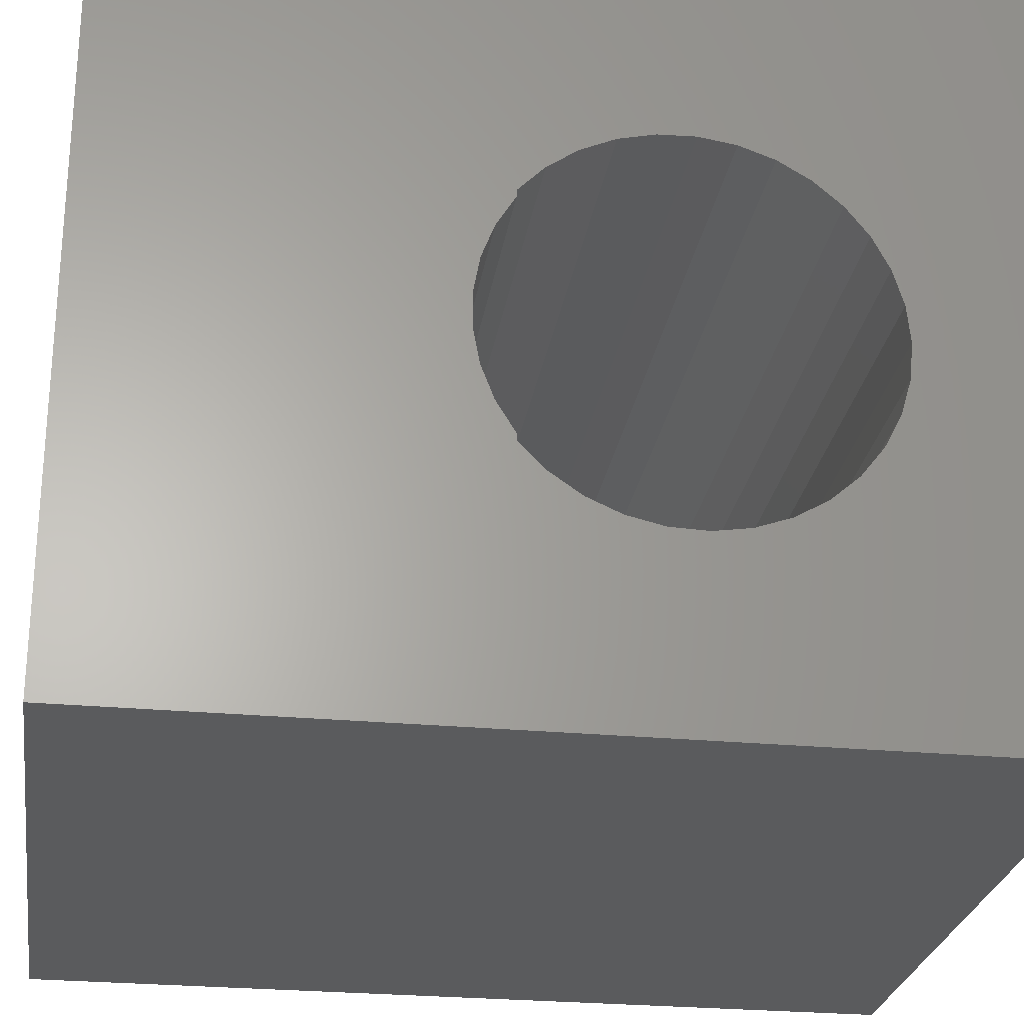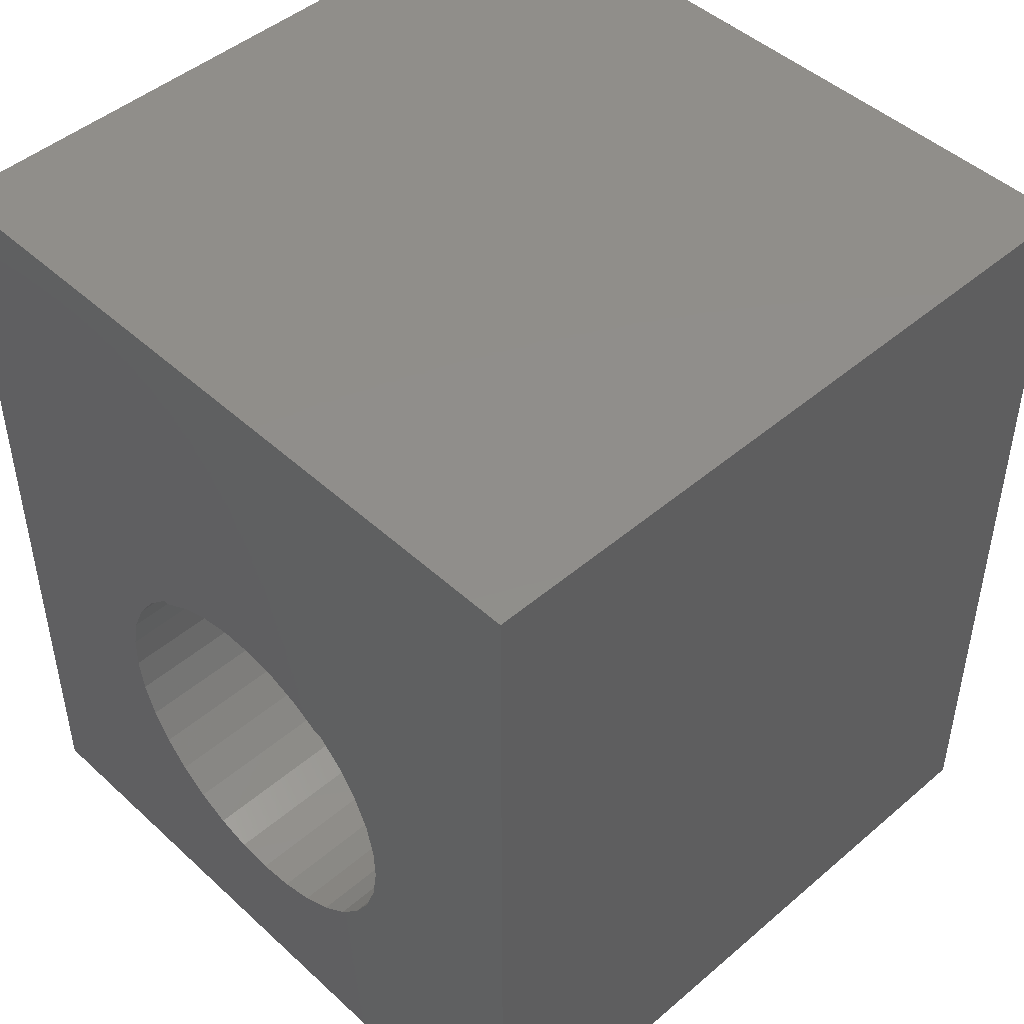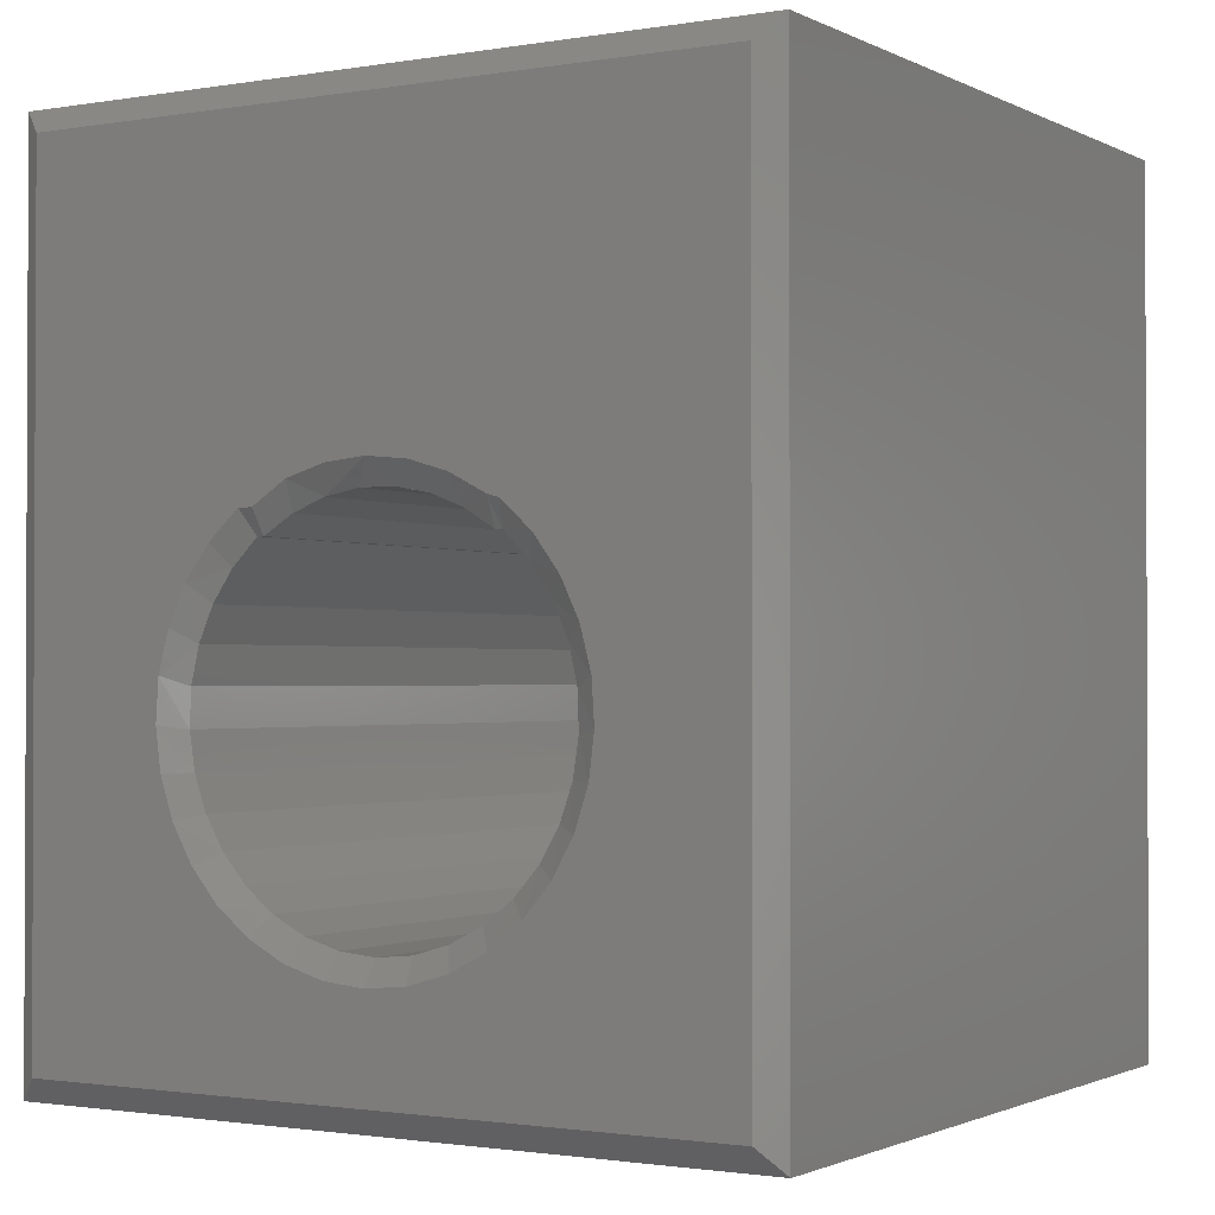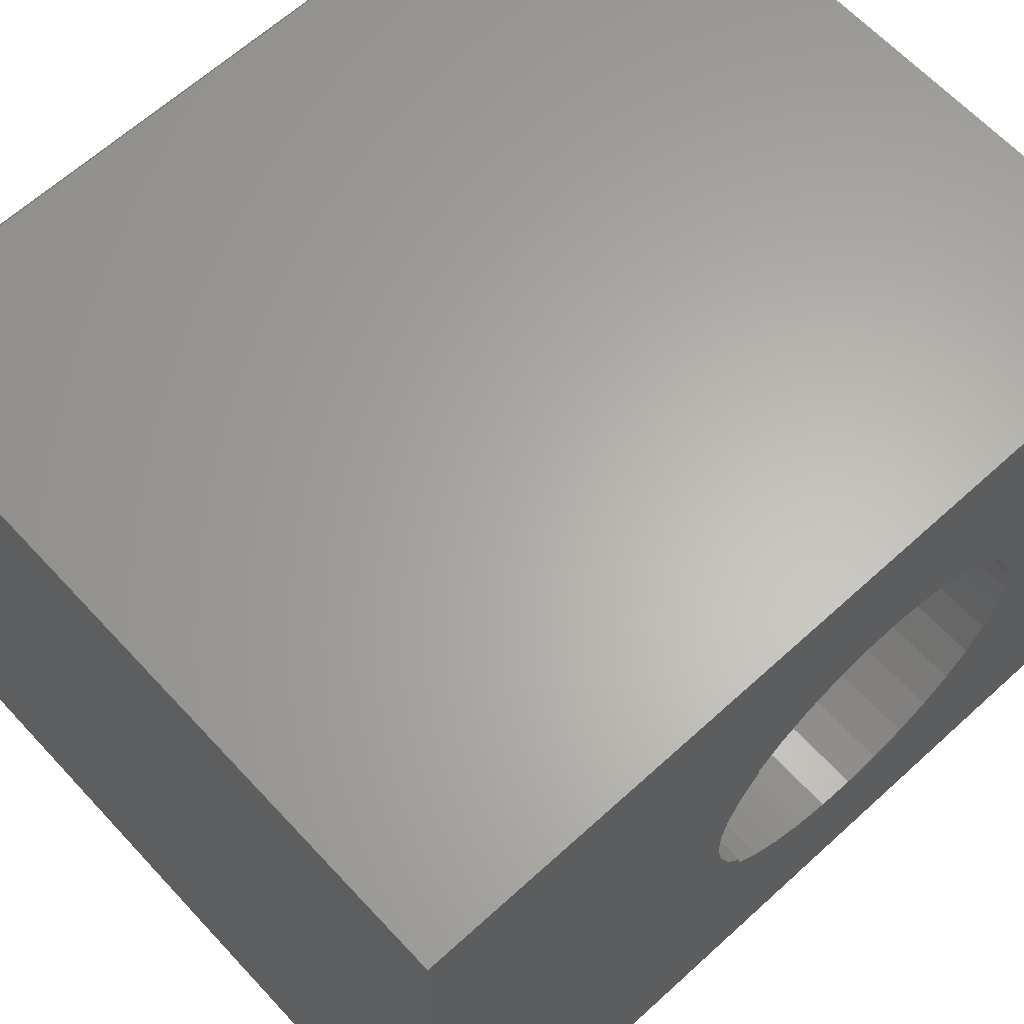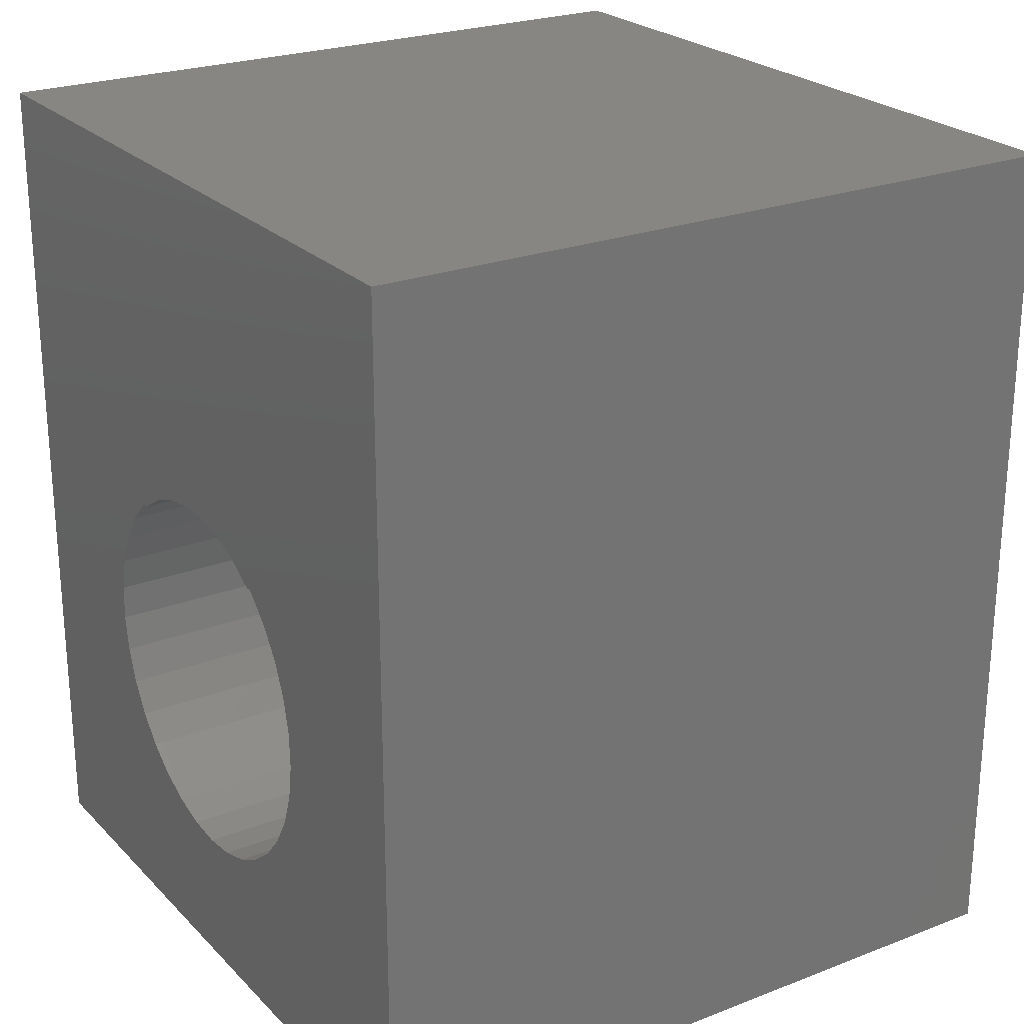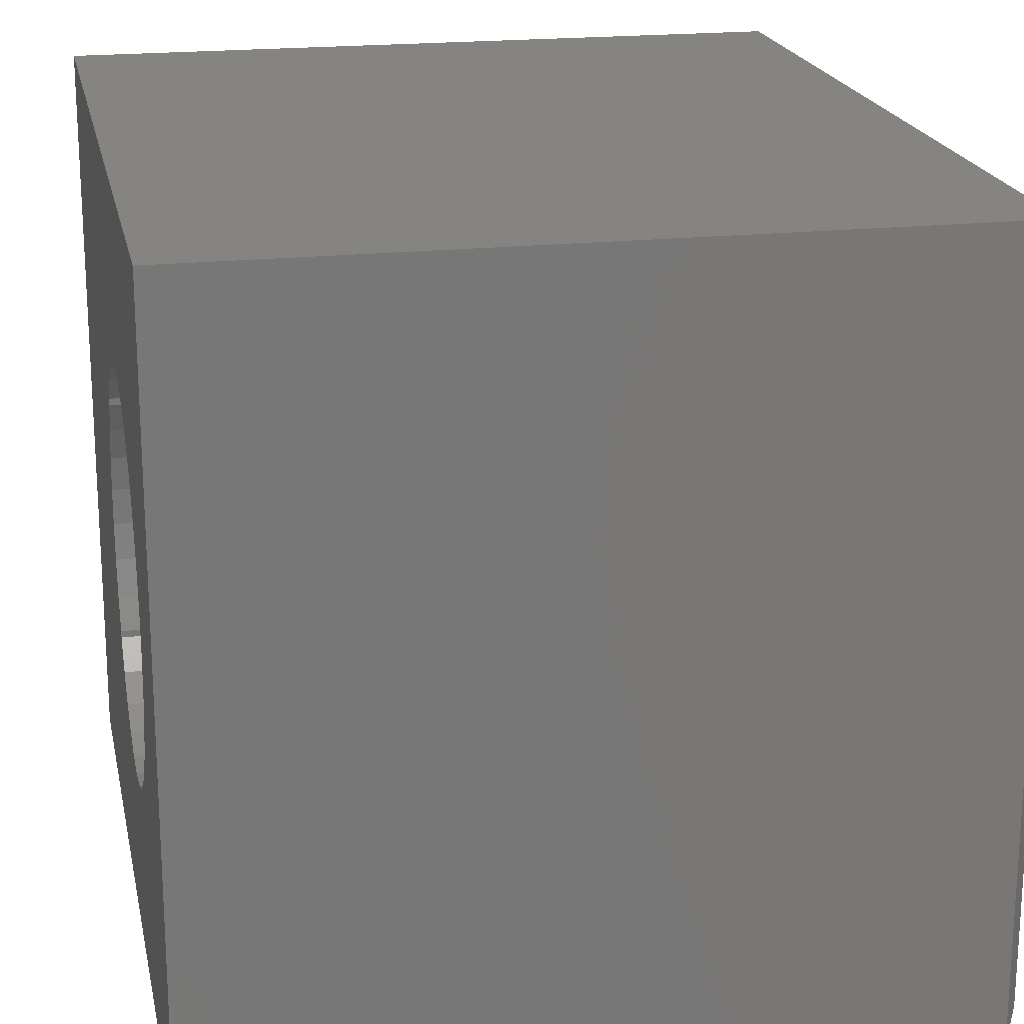
<metadata>
{"format":"stl","ext":"stl","renderer":"f3d","projection":"perspective","resolution":1024,"background":"white","views":[{"elev":-26.2,"azim":81.4,"up":"+Y"},{"elev":46.8,"azim":136.0,"up":"+Z"},{"elev":-1.4,"azim":-58.8,"up":"+Z"},{"elev":63.6,"azim":47.3,"up":"+Y"},{"elev":24.0,"azim":147.5,"up":"+Z"},{"elev":19.9,"azim":168.6,"up":"+Y"}]}
</metadata>
<code>
# stl→obj: 116 verts, 232 faces
v -1.973e-17 -0.3516 0.168
v -1.973e-17 0.3516 0.168
v -3.4e-18 4.478e-16 -0.1262
v -3.183e-18 -0.04086 -0.1302
v -2.54e-18 -0.08025 -0.1417
v -1.495e-18 -0.1167 -0.1606
v -1.301e-18 -0.1291 -0.1641
v 2.45e-19 -0.1597 -0.1919
v 2.087e-18 -0.1844 -0.2251
v 4.158e-18 -0.2024 -0.2624
v 6.381e-18 -0.2129 -0.3025
v 2.559e-17 -0.3516 -0.6484
v 8.674e-18 -0.2155 -0.3438
v 1.095e-17 -0.2102 -0.3848
v 1.313e-17 -0.1971 -0.4241
v 1.514e-17 -0.1768 -0.4602
v 1.688e-17 -0.15 -0.4917
v 1.832e-17 -0.1176 -0.5175
v 1.938e-17 -0.08089 -0.5366
v 2.003e-17 -0.0412 -0.5484
v 2.025e-17 7.481e-14 -0.5524
v 2.559e-17 0.3516 -0.6484
v 2.003e-17 0.0412 -0.5484
v 1.938e-17 0.08089 -0.5366
v 1.832e-17 0.1176 -0.5175
v 1.688e-17 0.15 -0.4917
v 1.514e-17 0.1768 -0.4602
v 1.313e-17 0.1971 -0.4241
v 1.095e-17 0.2102 -0.3848
v 8.674e-18 0.2155 -0.3438
v 6.381e-18 0.2129 -0.3025
v 4.158e-18 0.2024 -0.2624
v 2.087e-18 0.1844 -0.2251
v 2.45e-19 0.1597 -0.1919
v -1.301e-18 0.1291 -0.1641
v -1.301e-18 0.1145 -0.1641
v -2.54e-18 0.08025 -0.1417
v -3.183e-18 0.04086 -0.1302
v 0.01562 -1.972e-16 -0.5289
v 0.75 0.03615 -0.5255
v 0.01562 0.03615 -0.5255
v 0.75 0.07101 -0.5153
v 0.01562 0.07101 -0.5153
v 0.75 0.1033 -0.4988
v 0.01562 0.1033 -0.4988
v 0.75 0.132 -0.4764
v 0.01562 0.132 -0.4764
v 0.75 0.1559 -0.4491
v 0.01562 0.1559 -0.4491
v 0.75 0.1742 -0.4178
v 0.01562 0.1742 -0.4178
v 0.75 0.1864 -0.3836
v 0.01562 0.1864 -0.3836
v 0.75 0.1919 -0.3477
v 0.01562 0.1919 -0.3477
v 0.75 0.1905 -0.3114
v 0.01562 0.1905 -0.3114
v 0.75 0.1823 -0.276
v 0.01562 0.1823 -0.276
v 0.75 0.1676 -0.2428
v 0.01562 0.1676 -0.2428
v 0.75 0.147 -0.2129
v 0.01562 0.147 -0.2129
v 0.75 0.121 -0.1875
v 0.01562 0.121 -0.1875
v 0.75 -2.655e-17 -0.5289
v 0.01562 -0.03615 -0.5255
v 0.75 -0.03615 -0.5255
v 0.01562 -0.07101 -0.5153
v 0.75 -0.07101 -0.5153
v 0.01562 -0.1033 -0.4988
v 0.75 -0.1033 -0.4988
v 0.01562 -0.132 -0.4764
v 0.75 -0.132 -0.4764
v 0.01562 -0.1559 -0.4491
v 0.75 -0.1559 -0.4491
v 0.01562 -0.1742 -0.4178
v 0.75 -0.1742 -0.4178
v 0.01562 -0.1864 -0.3836
v 0.75 -0.1864 -0.3836
v 0.01562 -0.1919 -0.3477
v 0.75 -0.1919 -0.3477
v 0.01562 -0.1905 -0.3114
v 0.75 -0.1905 -0.3114
v 0.01562 -0.1823 -0.276
v 0.75 -0.1823 -0.276
v 0.01562 -0.1676 -0.2428
v 0.75 -0.1676 -0.2428
v 0.01562 -0.147 -0.2129
v 0.75 -0.147 -0.2129
v 0.01562 -0.121 -0.1875
v 0.75 -0.121 -0.1875
v 0.01562 0.1145 -0.1875
v 0.75 0.1145 -0.1875
v 0.01562 -0.01749 -0.1505
v 0.75 -0.0519 -0.1568
v 0.01562 -0.0519 -0.1568
v 0.75 -0.08459 -0.1693
v 0.01562 -0.08459 -0.1693
v 0.75 -0.1145 -0.1875
v 0.01562 -0.1145 -0.1875
v 0.75 -0.01749 -0.1505
v 0.01562 0.01749 -0.1505
v 0.75 0.01749 -0.1505
v 0.01562 0.0519 -0.1568
v 0.75 0.0519 -0.1568
v 0.01562 0.08459 -0.1693
v 0.75 0.08459 -0.1693
v 0.01562 -0.375 -0.6719
v 0.01562 0.375 -0.6719
v 0.75 -0.375 -0.6719
v 0.75 0.375 -0.6719
v 0.01562 -0.375 0.1914
v 0.75 -0.375 0.1914
v 0.01562 0.375 0.1914
v 0.75 0.375 0.1914
f 1 2 3
f 1 3 4
f 1 4 5
f 1 5 6
f 1 6 7
f 1 7 8
f 1 8 9
f 1 9 10
f 1 10 11
f 1 11 12
f 12 11 13
f 12 13 14
f 12 14 15
f 12 15 16
f 12 16 17
f 12 17 18
f 12 18 19
f 12 19 20
f 12 20 21
f 12 21 22
f 22 21 23
f 22 23 24
f 22 24 25
f 22 25 26
f 22 26 27
f 22 27 28
f 22 28 29
f 22 29 30
f 22 30 31
f 2 22 31
f 2 31 32
f 2 32 33
f 2 33 34
f 2 34 35
f 2 35 36
f 2 36 37
f 2 37 38
f 2 38 3
f 39 40 41
f 41 40 42
f 41 42 43
f 43 42 44
f 43 44 45
f 45 44 46
f 45 46 47
f 47 46 48
f 47 48 49
f 49 48 50
f 49 50 51
f 51 50 52
f 51 52 53
f 53 52 54
f 53 54 55
f 55 54 56
f 55 56 57
f 57 56 58
f 57 58 59
f 59 58 60
f 59 60 61
f 61 60 62
f 61 62 63
f 63 62 64
f 63 64 65
f 40 39 66
f 66 39 67
f 66 67 68
f 68 67 69
f 68 69 70
f 70 69 71
f 70 71 72
f 72 71 73
f 72 73 74
f 74 73 75
f 74 75 76
f 76 75 77
f 76 77 78
f 78 77 79
f 78 79 80
f 80 79 81
f 80 81 82
f 82 81 83
f 82 83 84
f 84 83 85
f 84 85 86
f 86 85 87
f 86 87 88
f 88 87 89
f 88 89 90
f 90 89 91
f 90 91 92
f 93 65 94
f 94 65 64
f 95 96 97
f 97 96 98
f 97 98 99
f 99 98 100
f 99 100 101
f 96 95 102
f 102 95 103
f 102 103 104
f 104 103 105
f 104 105 106
f 106 105 107
f 106 107 108
f 108 107 93
f 108 93 94
f 91 101 92
f 92 101 100
f 91 6 101
f 91 7 6
f 91 8 7
f 91 89 8
f 87 10 9
f 87 9 89
f 9 8 89
f 11 10 85
f 85 10 87
f 59 33 32
f 32 31 59
f 63 33 61
f 33 59 61
f 65 35 63
f 63 35 34
f 63 34 33
f 77 15 79
f 79 15 14
f 79 14 81
f 81 14 13
f 81 13 83
f 83 13 11
f 83 11 85
f 15 77 16
f 16 77 75
f 16 75 17
f 17 75 73
f 17 73 18
f 18 73 71
f 18 71 19
f 19 71 69
f 19 69 20
f 20 69 67
f 20 67 21
f 21 67 39
f 21 39 23
f 45 25 43
f 43 25 24
f 43 24 41
f 41 24 23
f 41 23 39
f 25 45 26
f 26 45 47
f 26 47 27
f 27 47 49
f 27 49 28
f 28 49 51
f 28 51 29
f 29 51 53
f 29 53 30
f 30 53 55
f 30 55 31
f 31 55 57
f 31 57 59
f 93 36 65
f 65 36 35
f 6 99 101
f 6 5 99
f 105 3 38
f 38 37 105
f 95 4 3
f 95 3 103
f 99 5 97
f 5 4 97
f 97 4 95
f 3 105 103
f 36 93 37
f 37 93 107
f 37 107 105
f 109 110 111
f 111 110 112
f 113 109 114
f 114 109 111
f 115 113 116
f 116 113 114
f 110 115 112
f 112 115 116
f 113 1 109
f 109 1 12
f 115 2 113
f 113 2 1
f 110 22 115
f 115 22 2
f 109 12 110
f 110 12 22
f 114 111 84
f 114 84 86
f 114 86 88
f 114 88 90
f 114 90 92
f 114 92 100
f 114 100 98
f 114 98 96
f 114 96 102
f 114 102 104
f 114 104 116
f 111 112 66
f 111 66 68
f 111 68 70
f 111 70 72
f 111 72 74
f 111 74 76
f 111 76 78
f 111 78 80
f 111 80 82
f 111 82 84
f 112 56 54
f 112 54 52
f 112 52 50
f 112 50 48
f 112 48 46
f 112 46 44
f 112 44 42
f 112 42 40
f 112 40 66
f 116 104 106
f 116 106 108
f 116 108 94
f 116 94 64
f 116 64 62
f 116 62 60
f 116 60 58
f 116 58 56
f 116 56 112

</code>
